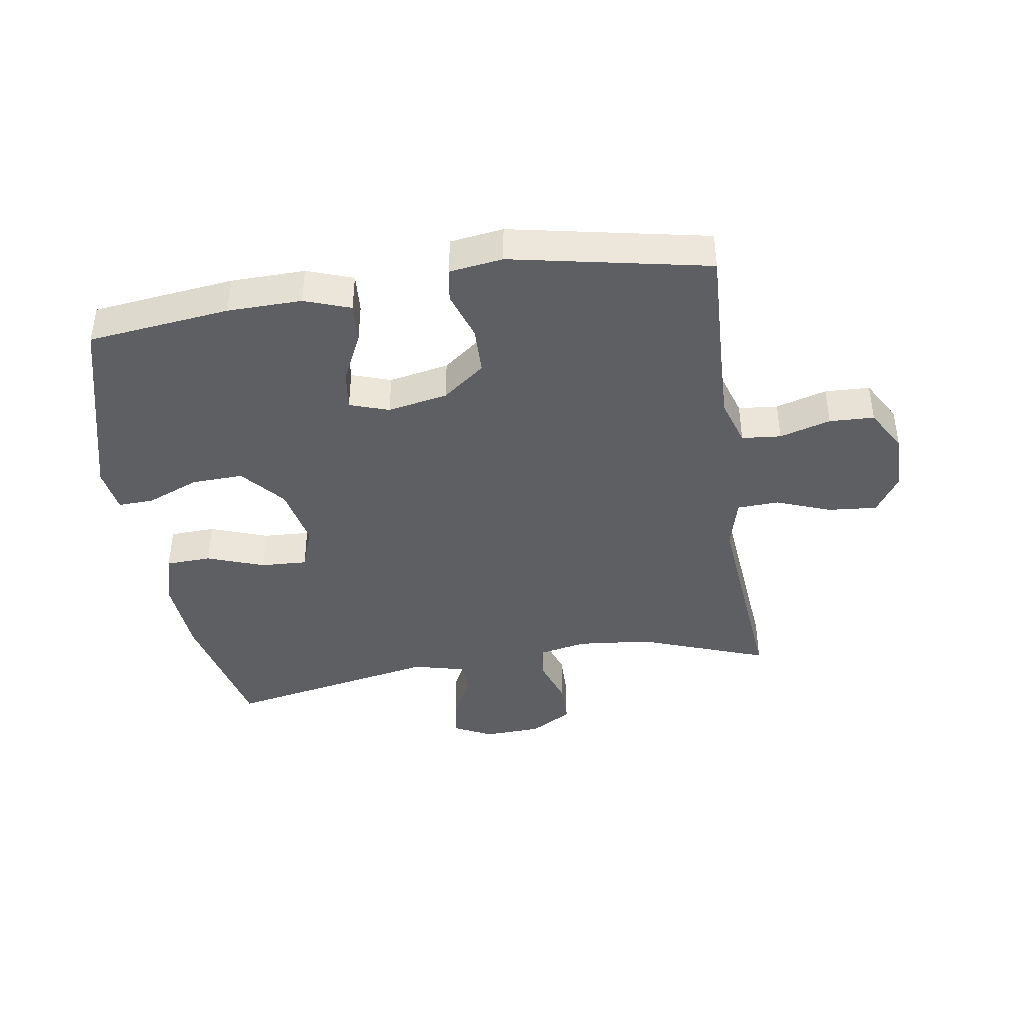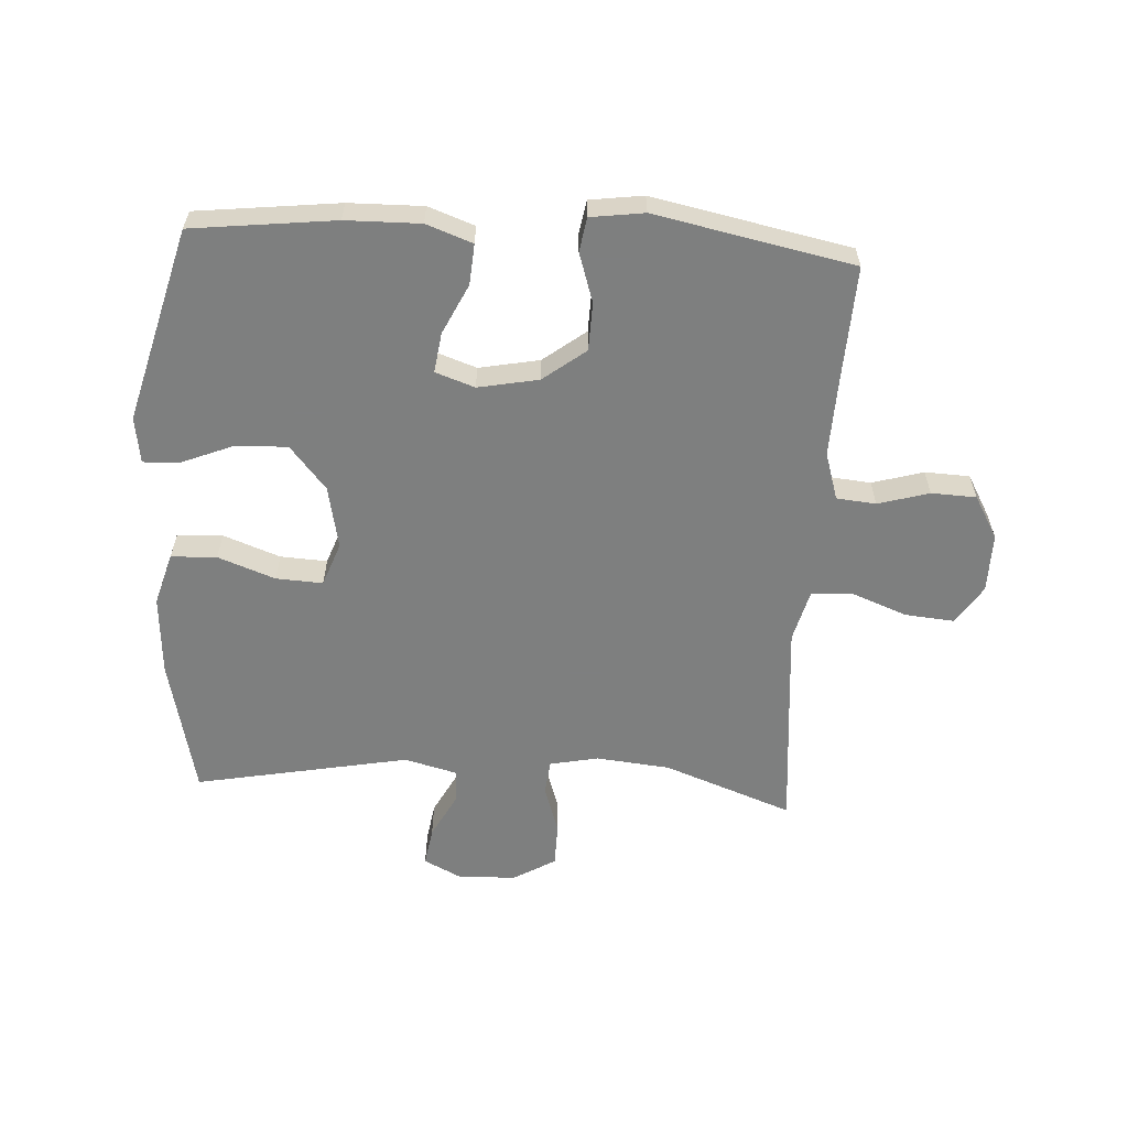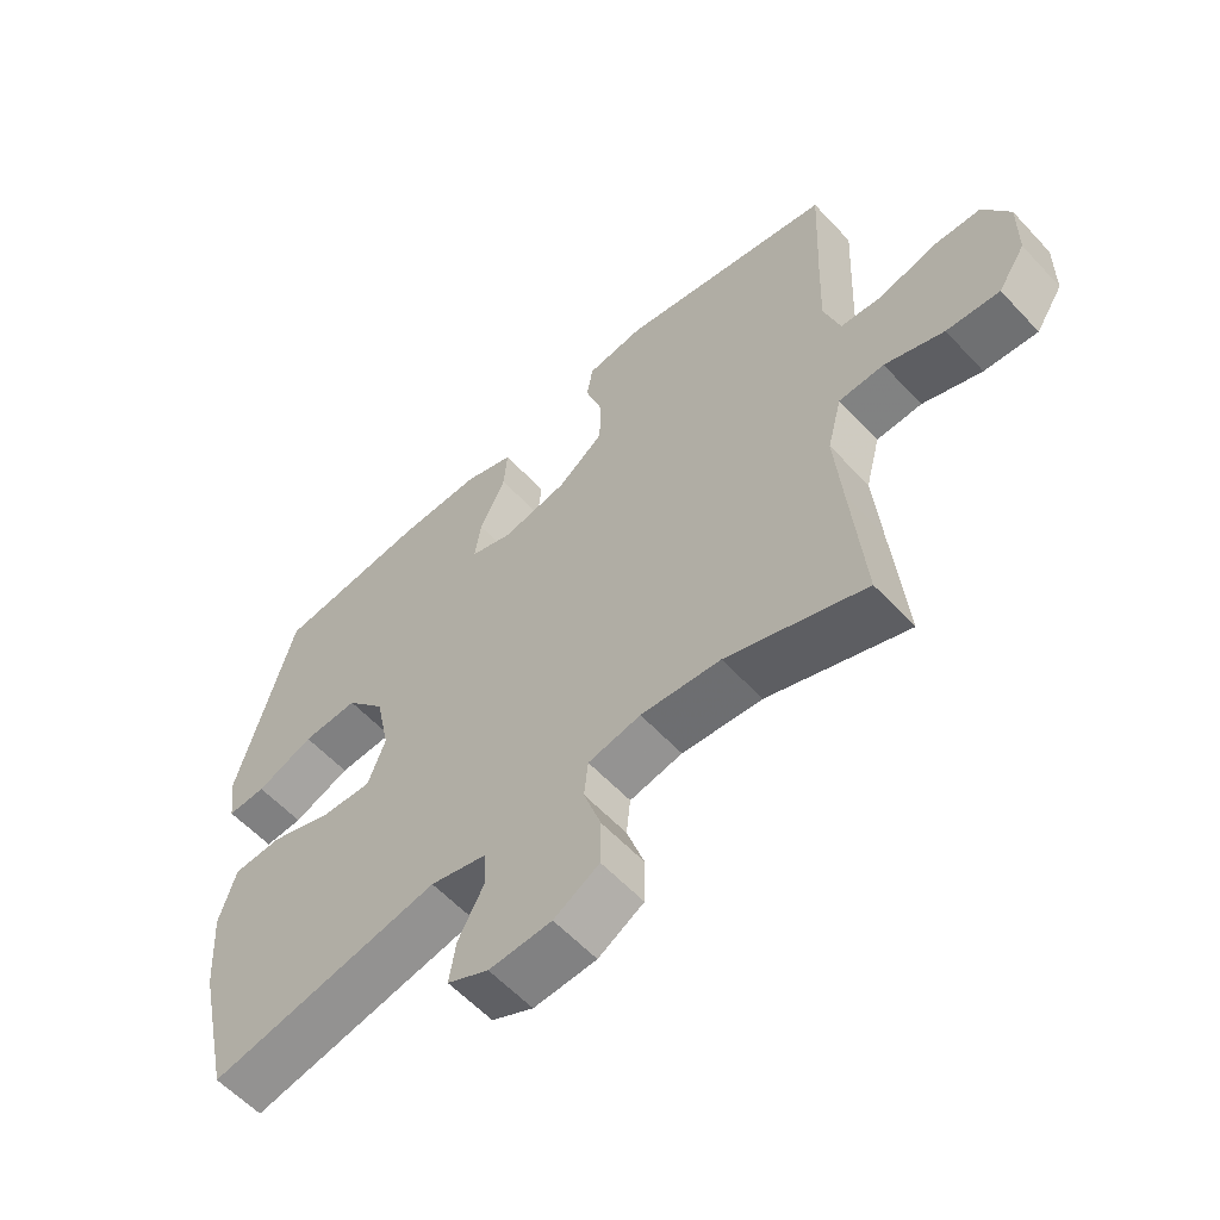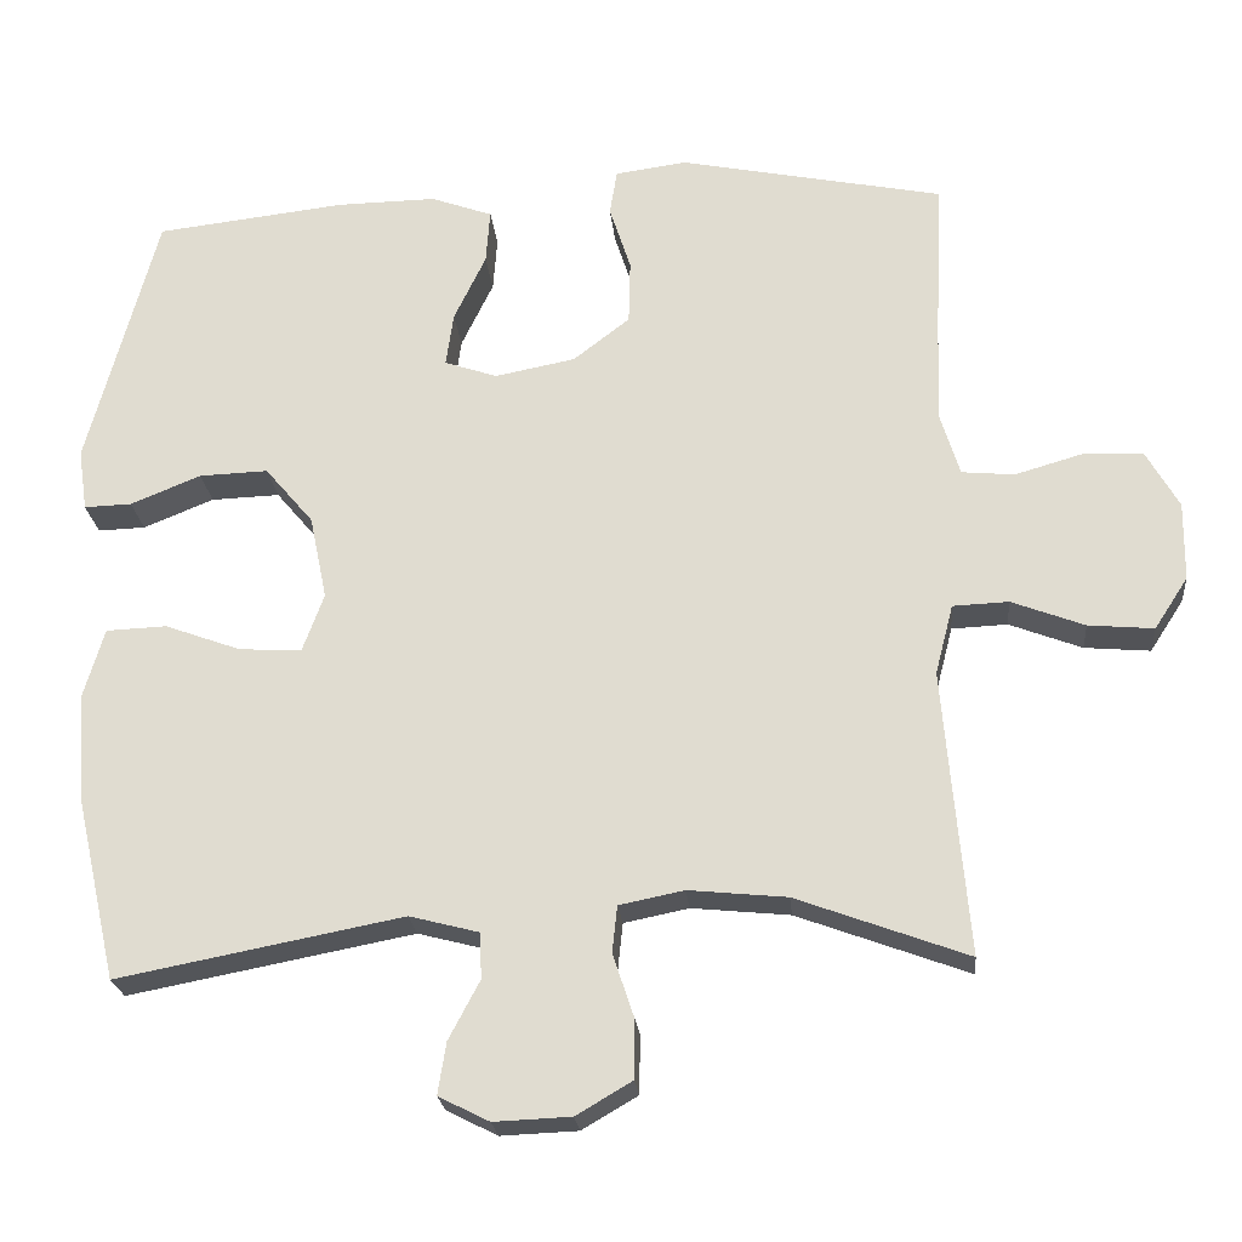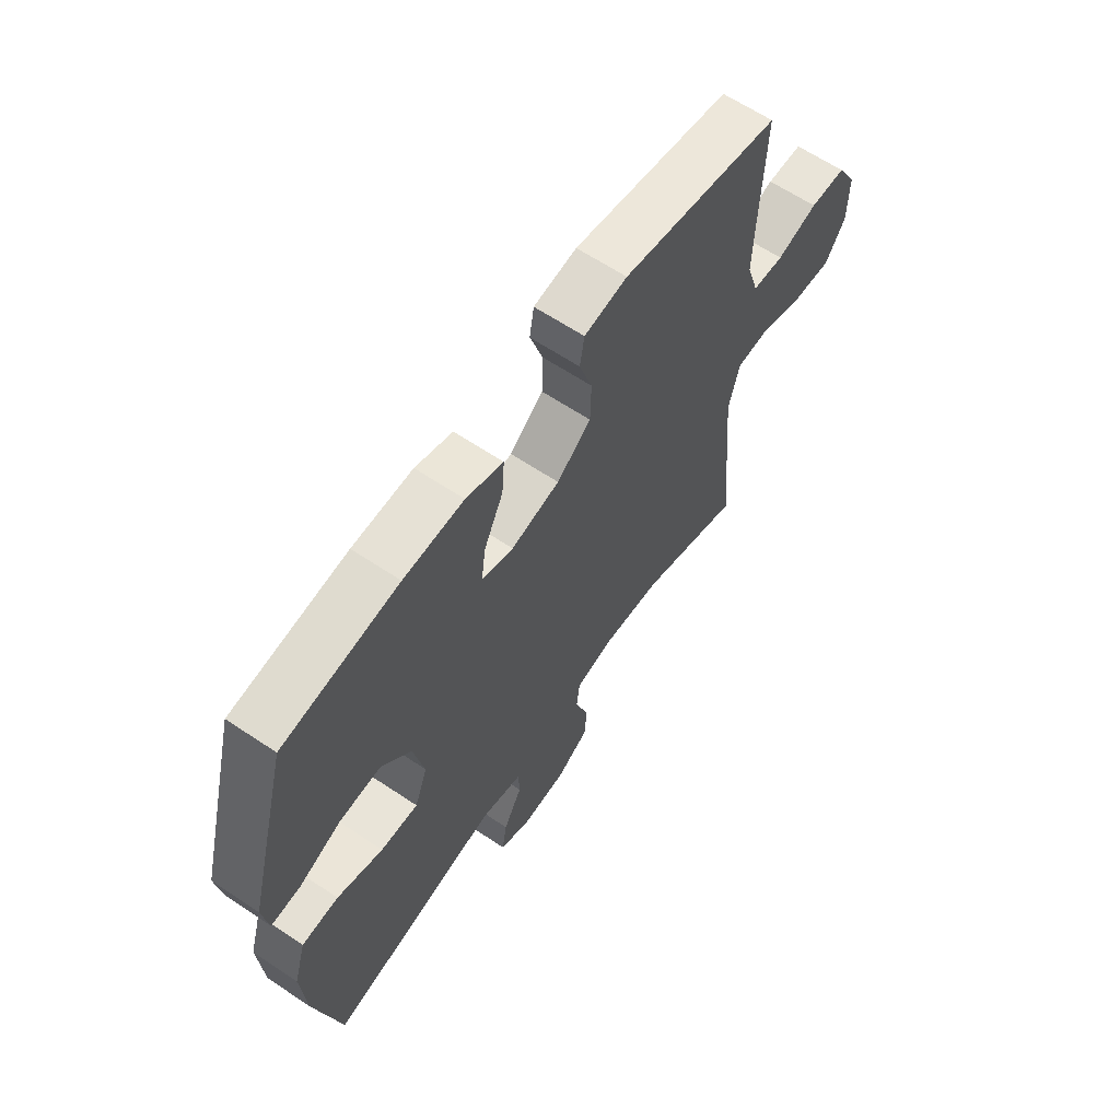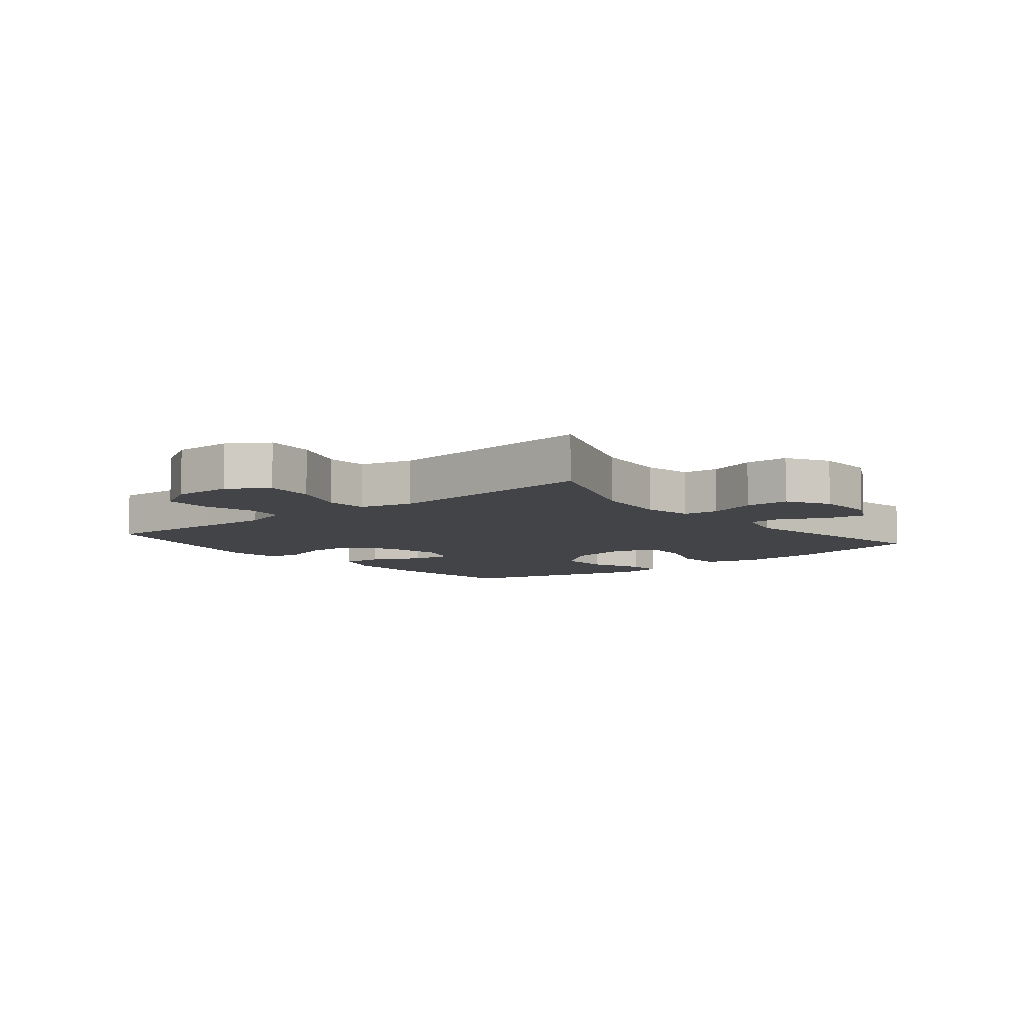
<metadata>
{"format":"obj","ext":"obj","renderer":"f3d","projection":"perspective","resolution":1024,"background":"white","views":[{"elev":-41.3,"azim":9.0,"up":"+Y"},{"elev":-59.6,"azim":-3.4,"up":"+Y"},{"elev":-58.7,"azim":42.5,"up":"+Z"},{"elev":-22.9,"azim":5.3,"up":"+Z"},{"elev":63.3,"azim":-55.9,"up":"+Z"},{"elev":-7.8,"azim":129.2,"up":"+Y"}]}
</metadata>
<code>
v 0.5 0.07 0.5
v 0.491 0.07 0.302
v 0.487 0.07 0.186
v 0.511 0.07 0.109
v 0.575 0.07 0.103
v 0.658 0.07 0.127
v 0.731 0.07 0.124
v 0.771 0.07 0.054
v 0.77 0.07 -0.042
v 0.729 0.07 -0.105
v 0.649 0.07 -0.098
v 0.56 0.07 -0.064
v 0.492 0.07 -0.067
v 0.47 0.07 -0.152
v 0.481 0.07 -0.283
v 0.5 0.07 -0.5
v 0.291 0.07 -0.423
v 0.171 0.07 -0.411
v 0.092 0.07 -0.427
v 0.086 0.07 -0.484
v 0.112 0.07 -0.562
v 0.111 0.07 -0.633
v 0.043 0.07 -0.673
v -0.051 0.07 -0.677
v -0.113 0.07 -0.646
v -0.103 0.07 -0.583
v -0.065 0.07 -0.511
v -0.067 0.07 -0.455
v -0.152 0.07 -0.433
v -0.5 0.07 -0.5
v -0.551 0.07 -0.275
v -0.56 0.07 -0.144
v -0.535 0.07 -0.059
v -0.461 0.07 -0.056
v -0.368 0.07 -0.09
v -0.292 0.07 -0.094
v -0.266 0.07 -0.023
v -0.287 0.07 0.079
v -0.346 0.07 0.149
v -0.43 0.07 0.146
v -0.516 0.07 0.111
v -0.574 0.07 0.109
v -0.585 0.07 0.184
v -0.5 0.07 0.5
v -0.268 0.07 0.527
v -0.147 0.07 0.529
v -0.072 0.07 0.502
v -0.077 0.07 0.436
v -0.116 0.07 0.355
v -0.125 0.07 0.29
v -0.061 0.07 0.268
v 0.037 0.07 0.287
v 0.106 0.07 0.34
v 0.108 0.07 0.418
v 0.082 0.07 0.498
v 0.091 0.07 0.553
v 0.178 0.07 0.565
v 0.5 0 0.5
v 0.491 0 0.302
v 0.487 0 0.186
v 0.511 0 0.109
v 0.575 0 0.103
v 0.658 0 0.127
v 0.731 0 0.124
v 0.771 0 0.054
v 0.77 0 -0.042
v 0.729 0 -0.105
v 0.649 0 -0.098
v 0.56 0 -0.064
v 0.492 0 -0.067
v 0.47 0 -0.152
v 0.481 0 -0.283
v 0.5 0 -0.5
v 0.291 0 -0.423
v 0.171 0 -0.411
v 0.092 0 -0.427
v 0.086 0 -0.484
v 0.112 0 -0.562
v 0.111 0 -0.633
v 0.043 0 -0.673
v -0.051 0 -0.677
v -0.113 0 -0.646
v -0.103 0 -0.583
v -0.065 0 -0.511
v -0.067 0 -0.455
v -0.152 0 -0.433
v -0.5 0 -0.5
v -0.551 0 -0.275
v -0.56 0 -0.144
v -0.535 0 -0.059
v -0.461 0 -0.056
v -0.368 0 -0.09
v -0.292 0 -0.094
v -0.266 0 -0.023
v -0.287 0 0.079
v -0.346 0 0.149
v -0.43 0 0.146
v -0.516 0 0.111
v -0.574 0 0.109
v -0.585 0 0.184
v -0.5 0 0.5
v -0.268 0 0.527
v -0.147 0 0.529
v -0.072 0 0.502
v -0.077 0 0.436
v -0.116 0 0.355
v -0.125 0 0.29
v -0.061 0 0.268
v 0.037 0 0.287
v 0.106 0 0.34
v 0.108 0 0.418
v 0.082 0 0.498
v 0.091 0 0.553
v 0.178 0 0.565
f 57 1 2
f 56 57 2
f 55 56 2
f 54 55 2
f 53 54 2 3
f 52 53 3 4
f 51 52 4
f 47 48 49
f 46 47 49
f 45 46 49
f 44 45 49
f 43 44 49
f 42 43 49
f 41 42 49
f 40 41 49
f 39 40 49 50
f 38 39 50 51
f 33 34 35
f 32 33 35
f 31 32 35
f 30 31 35
f 29 30 35
f 28 29 35 36
f 25 26 27
f 24 25 27
f 23 24 27
f 22 23 27
f 21 22 27
f 20 21 27
f 19 20 27 28
f 28 36 37
f 19 28 37
f 18 19 37
f 15 16 17
f 37 38 51
f 18 37 51
f 17 18 51
f 15 17 51
f 14 15 51
f 10 11 12
f 9 10 12
f 8 9 12
f 7 8 12
f 6 7 12
f 5 6 12
f 13 14 51 4
f 4 5 12 13
f 59 58 114
f 59 114 113
f 59 113 112
f 59 112 111
f 60 59 111 110
f 61 60 110 109
f 61 109 108
f 106 105 104
f 106 104 103
f 106 103 102
f 106 102 101
f 106 101 100
f 106 100 99
f 106 99 98
f 106 98 97
f 107 106 97 96
f 108 107 96 95
f 92 91 90
f 92 90 89
f 92 89 88
f 92 88 87
f 92 87 86
f 93 92 86 85
f 84 83 82
f 84 82 81
f 84 81 80
f 84 80 79
f 84 79 78
f 84 78 77
f 85 84 77 76
f 94 93 85
f 94 85 76
f 94 76 75
f 74 73 72
f 108 95 94
f 108 94 75
f 108 75 74
f 108 74 72
f 108 72 71
f 69 68 67
f 69 67 66
f 69 66 65
f 69 65 64
f 69 64 63
f 69 63 62
f 61 108 71 70
f 70 69 62 61
f 1 58 59 2
f 2 59 60 3
f 3 60 61 4
f 4 61 62 5
f 5 62 63 6
f 6 63 64 7
f 7 64 65 8
f 8 65 66 9
f 9 66 67 10
f 10 67 68 11
f 11 68 69 12
f 12 69 70 13
f 13 70 71 14
f 14 71 72 15
f 15 72 73 16
f 16 73 74 17
f 17 74 75 18
f 18 75 76 19
f 19 76 77 20
f 20 77 78 21
f 21 78 79 22
f 22 79 80 23
f 23 80 81 24
f 24 81 82 25
f 25 82 83 26
f 26 83 84 27
f 27 84 85 28
f 28 85 86 29
f 29 86 87 30
f 30 87 88 31
f 31 88 89 32
f 32 89 90 33
f 33 90 91 34
f 34 91 92 35
f 35 92 93 36
f 36 93 94 37
f 37 94 95 38
f 38 95 96 39
f 39 96 97 40
f 40 97 98 41
f 41 98 99 42
f 42 99 100 43
f 43 100 101 44
f 44 101 102 45
f 45 102 103 46
f 46 103 104 47
f 47 104 105 48
f 48 105 106 49
f 49 106 107 50
f 50 107 108 51
f 51 108 109 52
f 52 109 110 53
f 53 110 111 54
f 54 111 112 55
f 55 112 113 56
f 56 113 114 57
f 57 114 58 1

</code>
